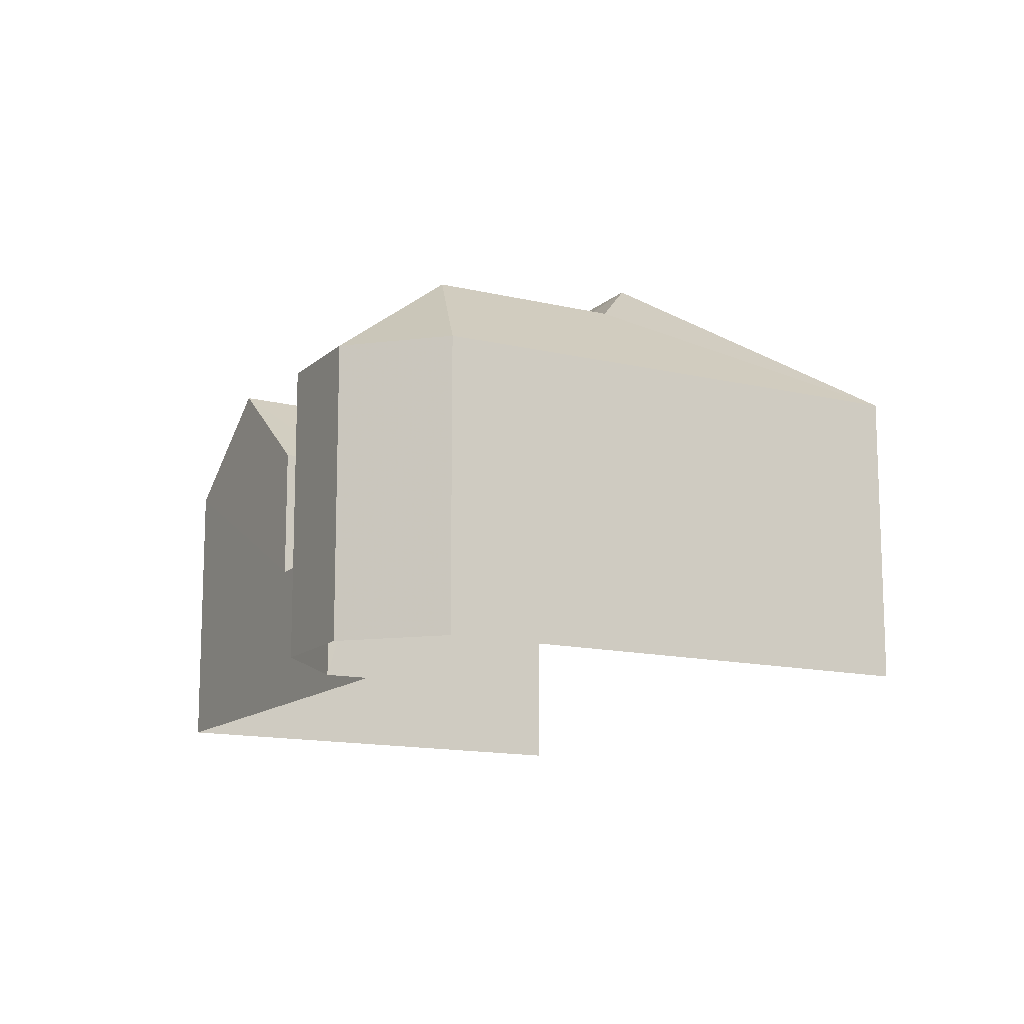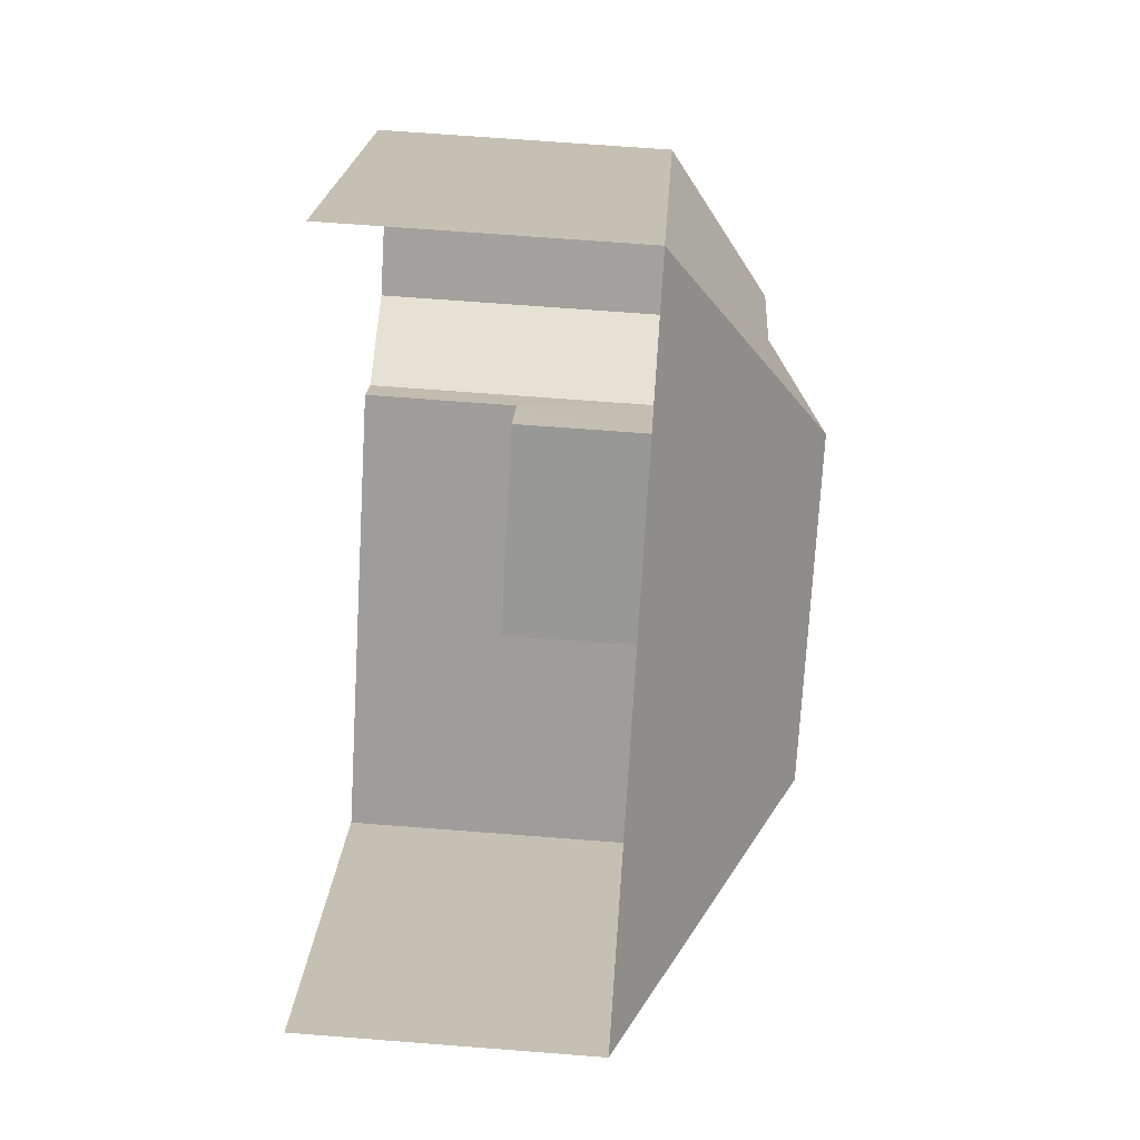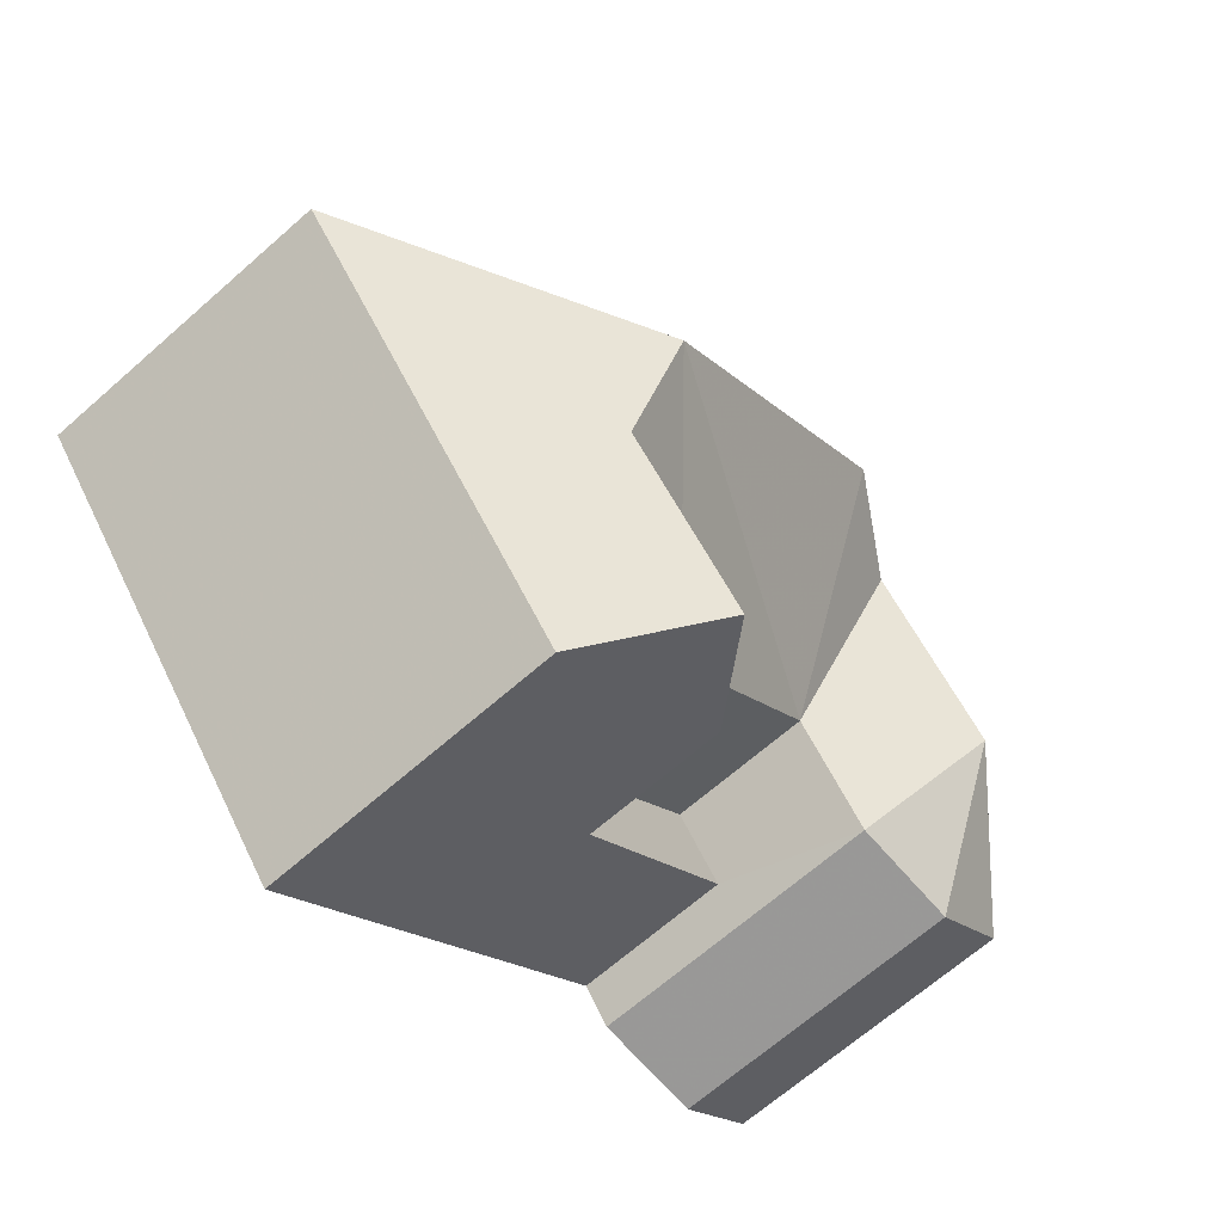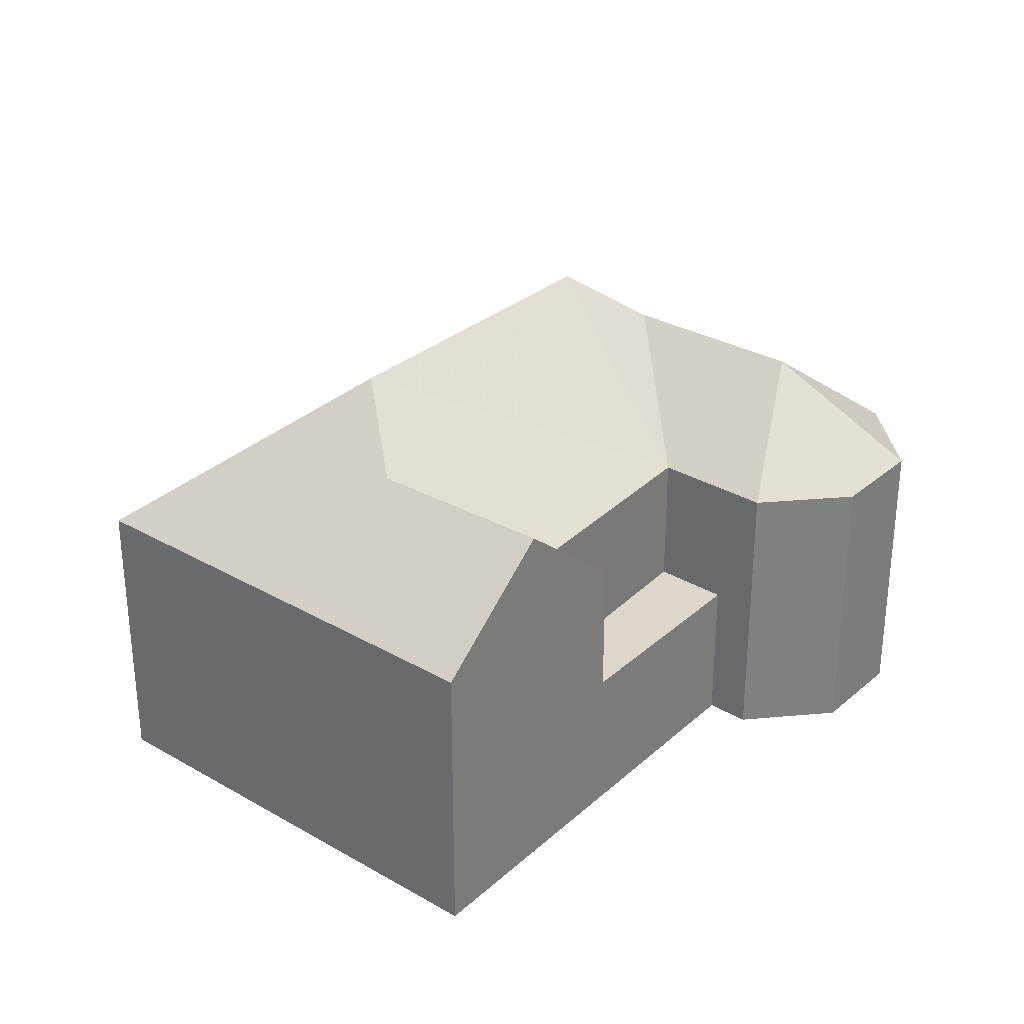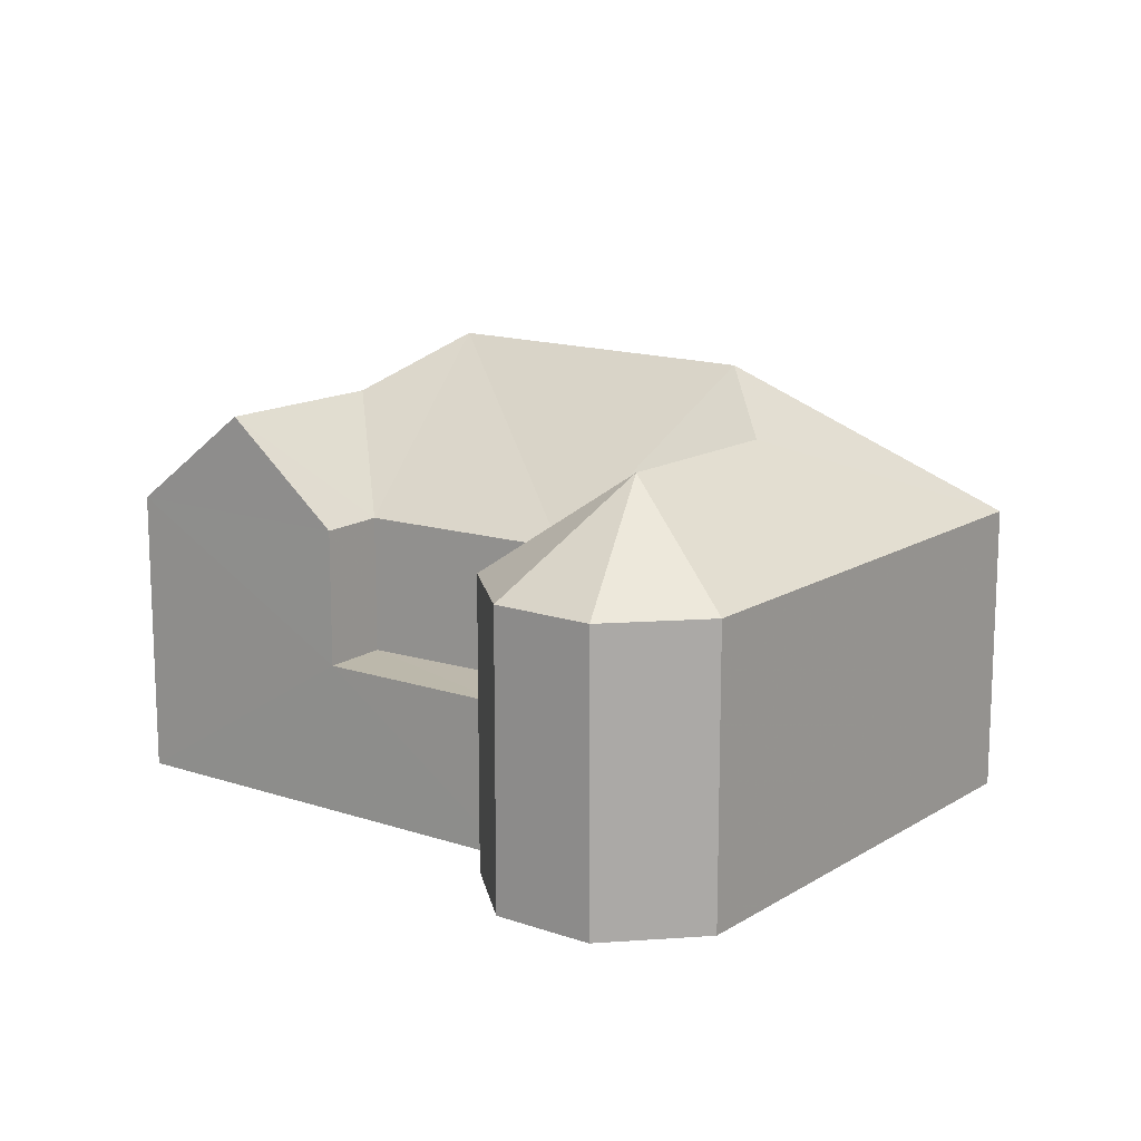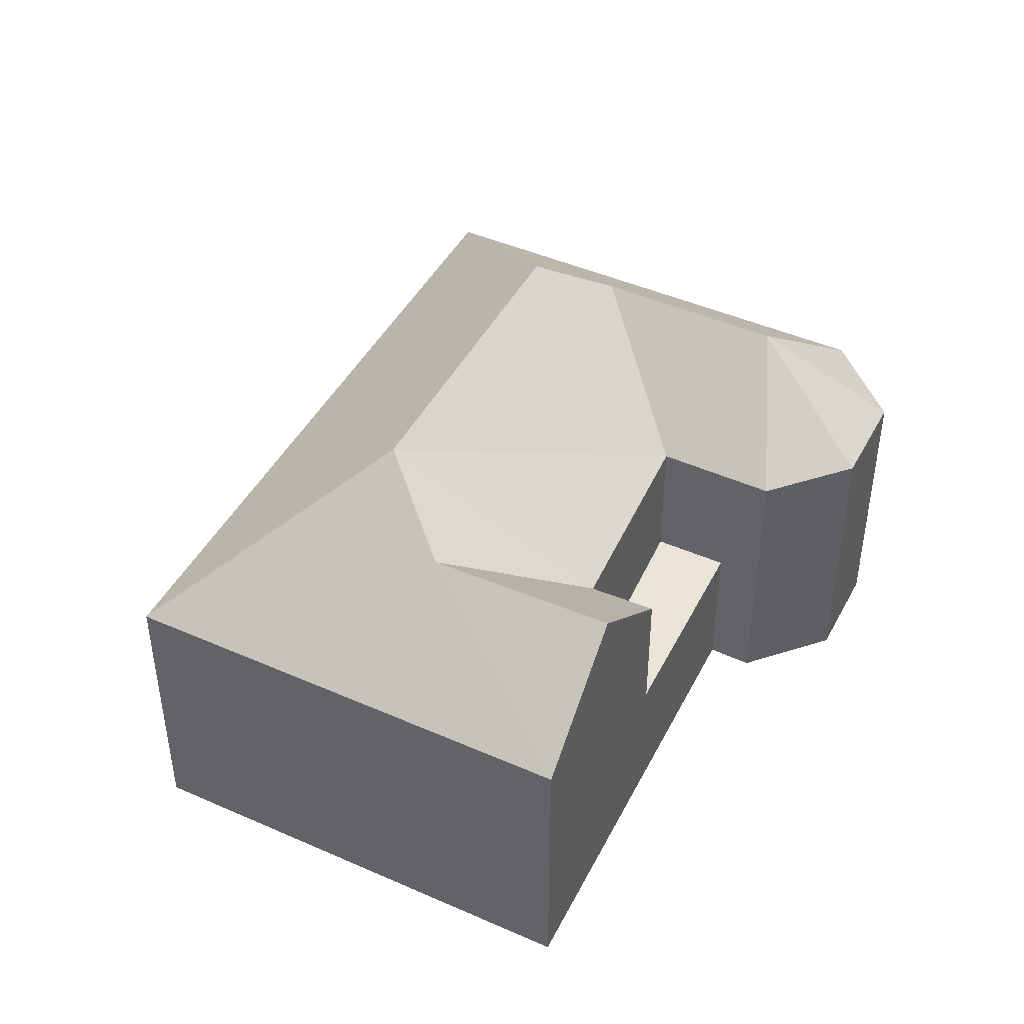
<metadata>
{"format":"obj","ext":"obj","renderer":"f3d","projection":"perspective","resolution":1024,"background":"white","views":[{"elev":-13.6,"azim":101.6,"up":"+Z"},{"elev":68.0,"azim":-85.7,"up":"+Y"},{"elev":-66.8,"azim":-48.5,"up":"+Y"},{"elev":30.5,"azim":-10.6,"up":"+Z"},{"elev":14.6,"azim":77.1,"up":"+Z"},{"elev":45.1,"azim":-23.2,"up":"+Z"}]}
</metadata>
<code>
v -2.196e+05 -1.235e+05 36.91
v -2.196e+05 -1.235e+05 36.91
v -2.196e+05 -1.235e+05 36.91
v -2.196e+05 -1.235e+05 36.91
v -2.196e+05 -1.235e+05 36.91
v -2.196e+05 -1.235e+05 36.91
v -2.196e+05 -1.235e+05 36.91
v -2.196e+05 -1.235e+05 36.91
v -2.196e+05 -1.235e+05 42.45
v -2.196e+05 -1.235e+05 42.45
v -2.196e+05 -1.235e+05 44.37
v -2.196e+05 -1.235e+05 44.35
v -2.196e+05 -1.235e+05 42.45
v -2.196e+05 -1.235e+05 42.45
v -2.196e+05 -1.235e+05 44.35
v -2.196e+05 -1.235e+05 42.45
v -2.196e+05 -1.235e+05 44.32
v -2.196e+05 -1.235e+05 42.45
v -2.196e+05 -1.235e+05 45.41
v -2.196e+05 -1.235e+05 42.45
v -2.196e+05 -1.235e+05 42.45
v -2.196e+05 -1.235e+05 45.41
v -2.196e+05 -1.235e+05 42.45
v -2.196e+05 -1.235e+05 42.45
v -2.196e+05 -1.235e+05 39.83
v -2.196e+05 -1.235e+05 39.83
v -2.196e+05 -1.235e+05 39.83
v -2.196e+05 -1.235e+05 39.83
f 1 2 3
f 4 3 2
f 5 2 1
f 2 6 4
f 2 7 6
f 5 8 2
f 21 4 6
f 21 23 4
f 9 10 11
f 12 9 11
f 11 13 14
f 11 10 13
f 15 16 17
f 15 18 16
f 19 9 12
f 17 20 15
f 17 21 20
f 22 9 19
f 23 21 22
f 19 23 22
f 11 14 24
f 24 23 12
f 11 24 12
f 25 26 27
f 25 28 26
f 9 22 16
f 22 21 17
f 17 16 22
f 12 23 19
f 28 16 18
f 28 25 16
f 25 9 16
f 25 27 9
f 18 15 20
f 20 7 28
f 28 2 26
f 28 7 2
f 18 20 28
f 2 8 26
f 8 10 26
f 26 9 27
f 26 10 9
f 14 5 1
f 14 13 5
f 13 8 5
f 13 10 8
f 23 3 4
f 23 24 3
f 24 1 3
f 24 14 1
f 21 6 7
f 20 21 7

</code>
